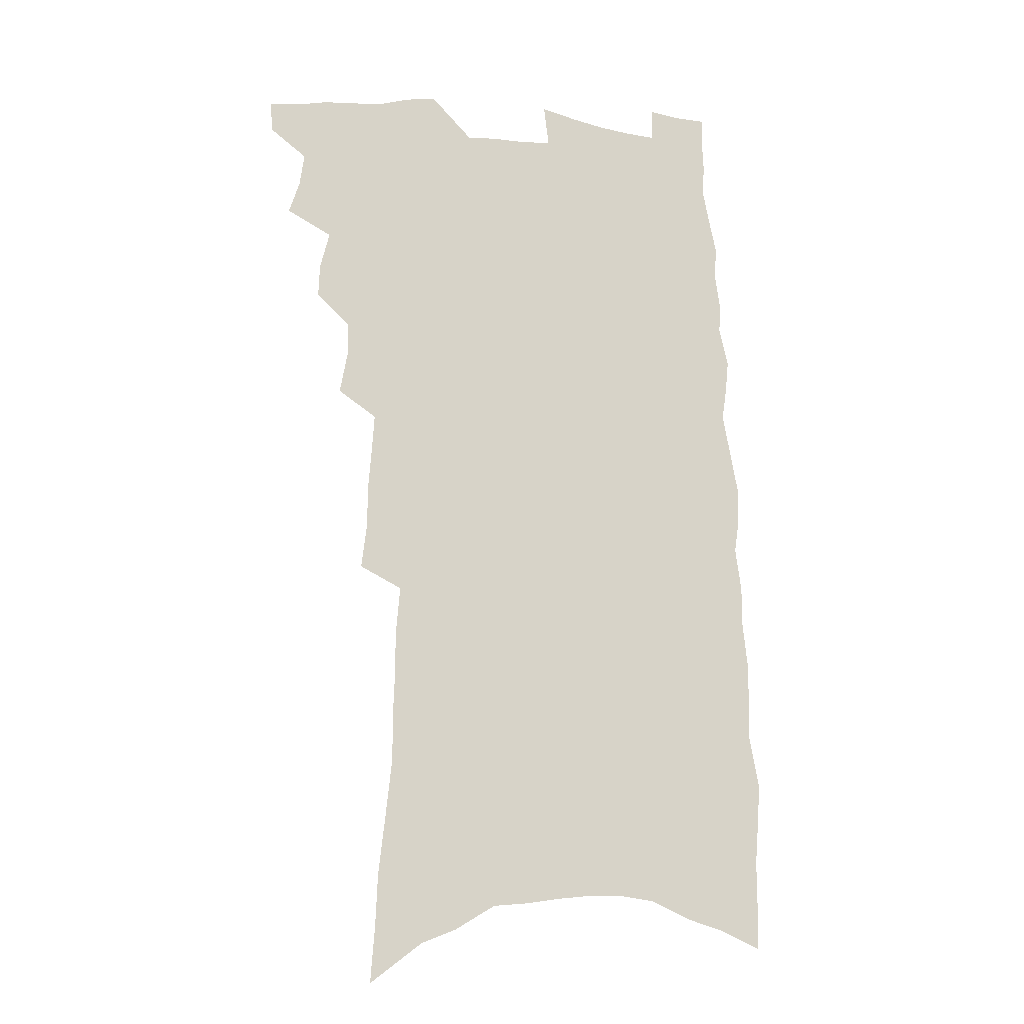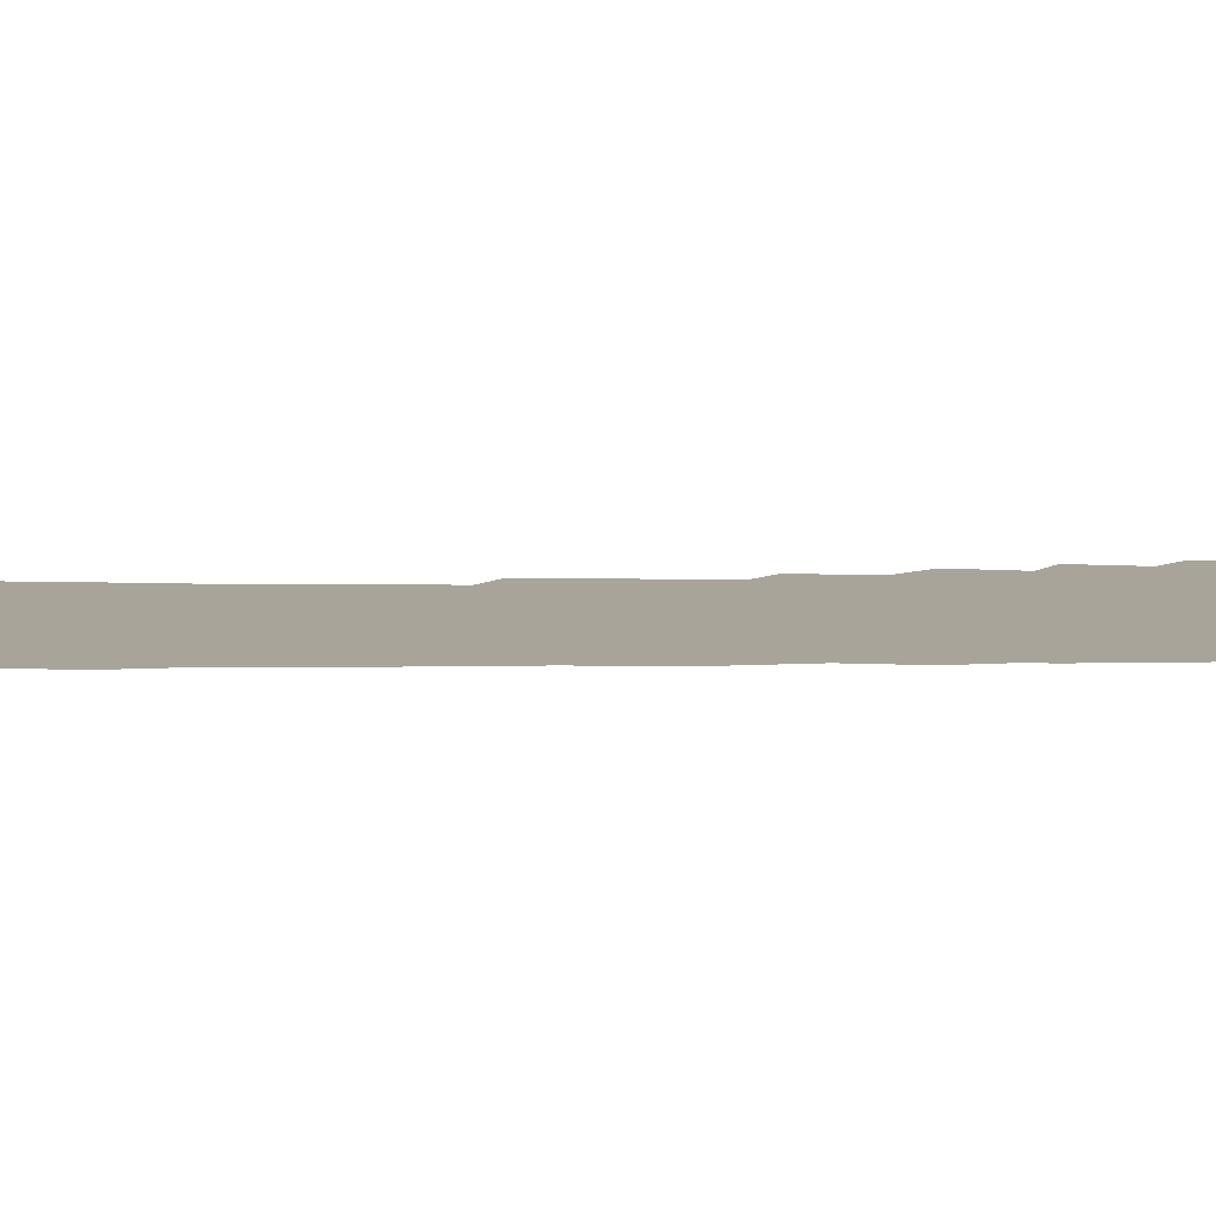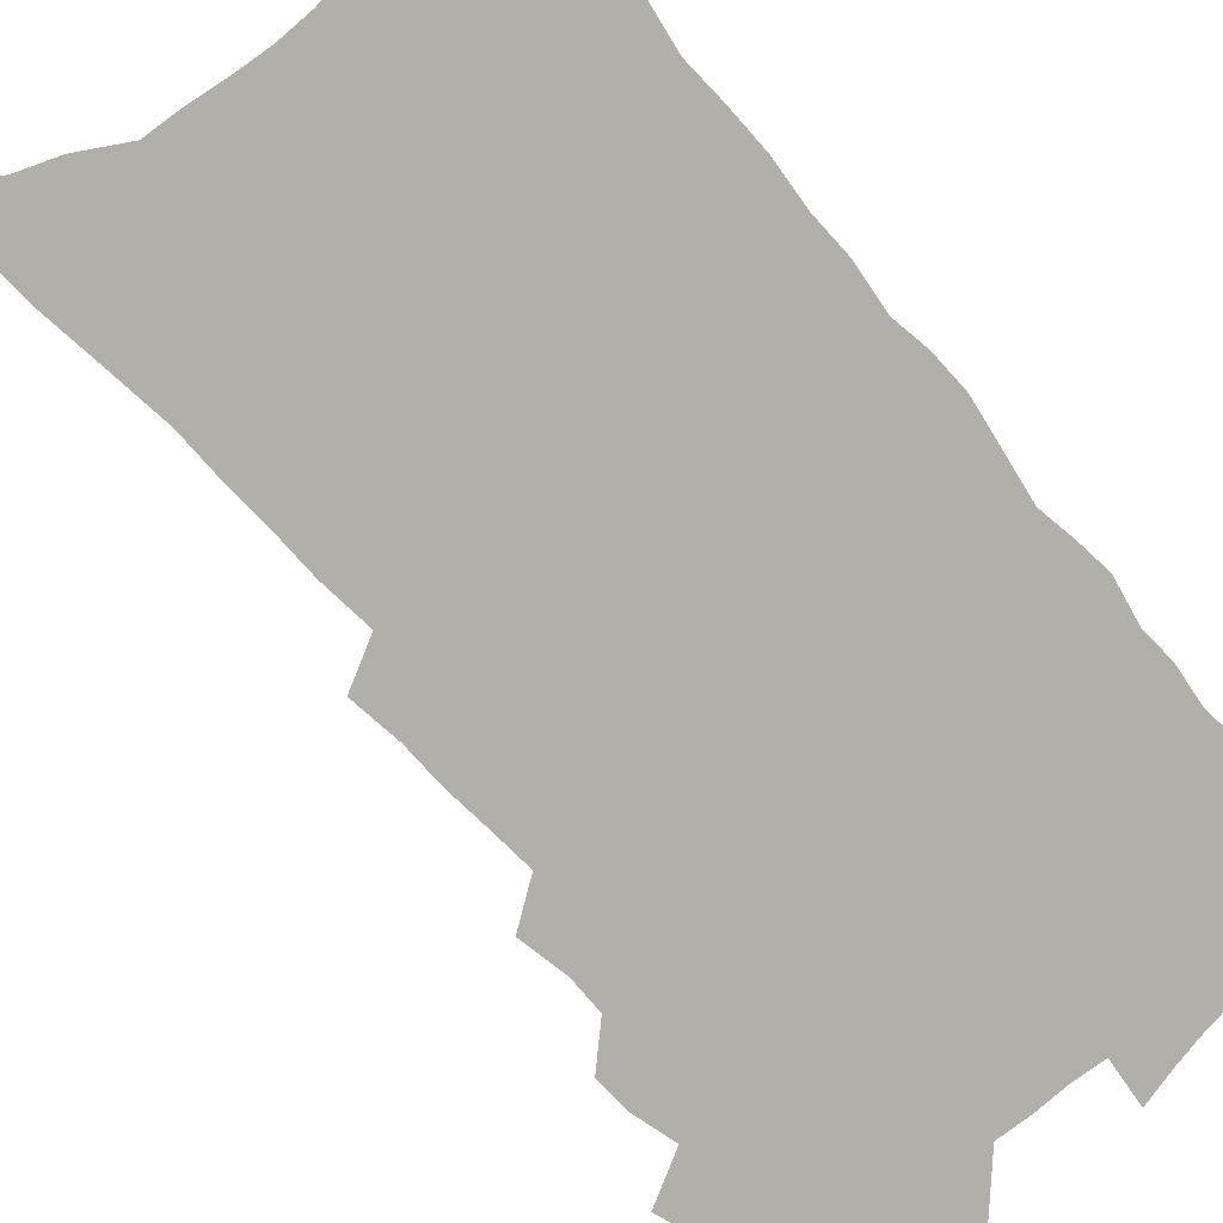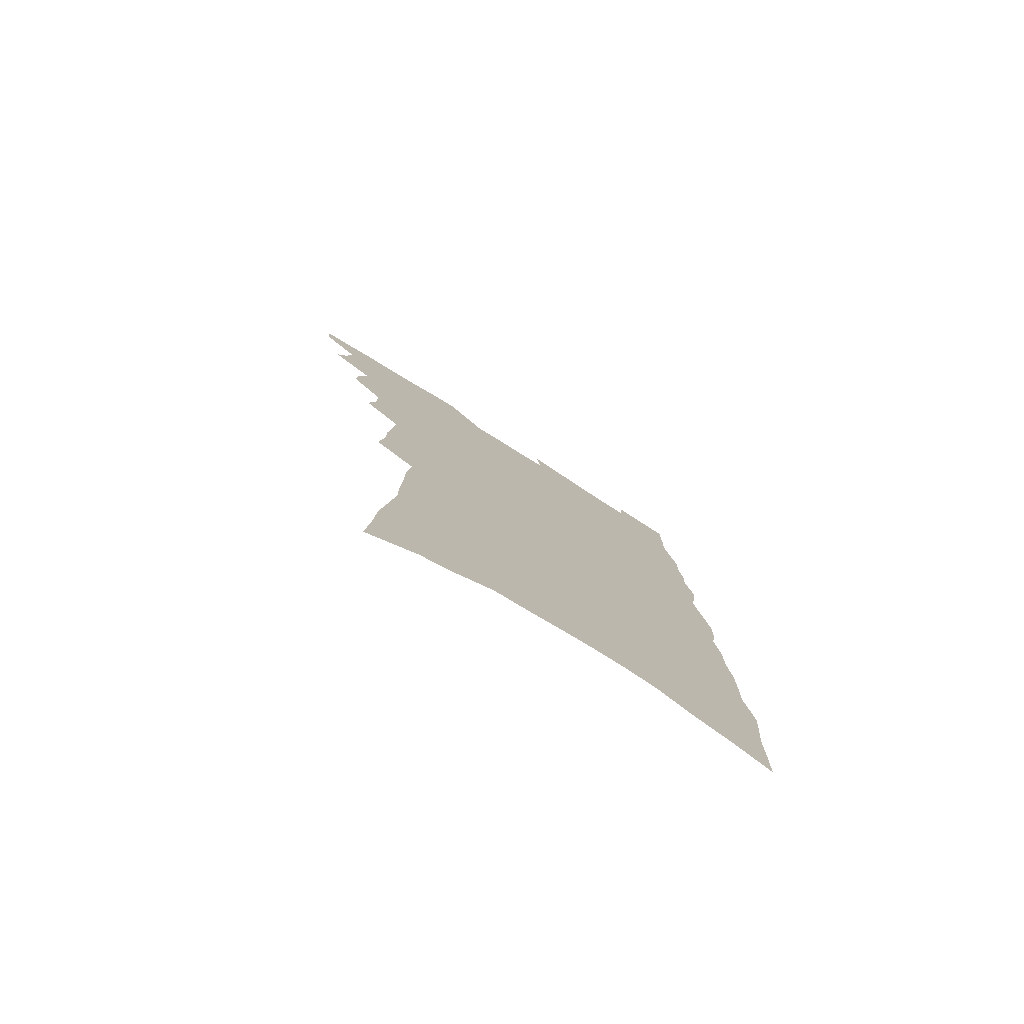
<metadata>
{"format":"obj","ext":"obj","renderer":"f3d","projection":"perspective","resolution":1024,"background":"white","views":[{"elev":-15.8,"azim":-15.7,"up":"+Y"},{"elev":7.3,"azim":90.4,"up":"+Z"},{"elev":-78.0,"azim":41.8,"up":"+Z"},{"elev":-79.2,"azim":-32.3,"up":"+Y"}]}
</metadata>
<code>
v 500.4 521.2 0
v 499.6 533.4 0
v 509.2 483.3 0
v 513.5 496.7 0
v 515.3 510.1 0
v 514.5 522.3 0
v 512.1 535.1 0
v 523.2 445.1 0
v 523.6 458.6 0
v 527.4 473.9 0
v 530.4 487.3 0
v 528.2 498.8 0
v 529.1 511.3 0
v 527.5 523.4 0
v 524.1 537.8 0
v 533.7 401.9 0
v 536.8 419.4 0
v 536.5 432.9 0
v 540.5 448.9 0
v 541 462.3 0
v 540.9 475 0
v 541.9 487.8 0
v 542.3 500.3 0
v 541.8 512.3 0
v 540.3 524.2 0
v 536.8 539 0
v 544.7 324.6 0
v 546.9 343.3 0
v 547 358.9 0
v 548.2 375.6 0
v 549.3 391.6 0
v 550.2 406.9 0
v 551.3 422.1 0
v 554.9 438.5 0
v 553.8 450.5 0
v 555.3 464.2 0
v 556 477 0
v 554.7 489 0
v 555 501.2 0
v 554.1 513.5 0
v 552.3 525.9 0
v 549.3 540.5 0
v 551.8 152.8 0
v 553.5 175 0
v 554.3 196.2 0
v 557.1 220.6 0
v 559.5 243.3 0
v 559.4 261.2 0
v 560.1 279.6 0
v 560.1 296.7 0
v 561.8 316.2 0
v 563.1 334.2 0
v 563.1 349.6 0
v 563.7 365.6 0
v 564.2 380.9 0
v 564.8 396.2 0
v 566.2 411.7 0
v 567 426.1 0
v 567.3 439.5 0
v 569.3 453.9 0
v 568.4 465.6 0
v 569 478.2 0
v 569.8 490.4 0
v 568 502.5 0
v 566.4 515.1 0
v 564.6 528.2 0
v 561.4 544.3 0
v 572.7 168.9 0
v 570.6 185.3 0
v 574.8 213.5 0
v 575.8 234 0
v 576.3 253.1 0
v 576.8 271.4 0
v 576 287.2 0
v 575.3 303 0
v 577.7 323.6 0
v 578.2 339.9 0
v 578.5 355.2 0
v 579.2 370.9 0
v 578.6 384.6 0
v 579.9 400.6 0
v 579.4 413.5 0
v 580.9 428.5 0
v 580.7 441.3 0
v 581.4 454.6 0
v 581.6 467.1 0
v 581.8 479.4 0
v 581.2 491.3 0
v 581.3 503.1 0
v 579.7 515.4 0
v 577.6 529 0
v 573.9 546.4 0
v 587 174.6 0
v 589.9 201.6 0
v 591.3 224.2 0
v 590.6 240.8 0
v 592.1 262.2 0
v 591.3 277.1 0
v 590.4 292.5 0
v 591.3 311.2 0
v 591.1 326.7 0
v 590.7 341.3 0
v 592.9 360.2 0
v 592.6 373.7 0
v 592.3 387.8 0
v 592.8 402.5 0
v 593.4 416.6 0
v 594 430.5 0
v 593.6 442.8 0
v 593.9 455.6 0
v 594.7 468.7 0
v 594.3 480.2 0
v 593.7 492 0
v 593.1 504 0
v 591.8 516.7 0
v 590.7 529.3 0
v 603.3 184.5 0
v 604.2 207 0
v 604.6 227 0
v 604.6 245.5 0
v 604.7 263.1 0
v 604.2 279 0
v 604.2 296.5 0
v 604.3 313.3 0
v 604.5 330.4 0
v 605.3 347.7 0
v 605 359.7 0
v 605.2 375.7 0
v 605.3 390.4 0
v 606.1 405.6 0
v 605.8 417.6 0
v 606.1 431.3 0
v 606 443.9 0
v 606 456.3 0
v 606.2 468.6 0
v 606.2 480.6 0
v 606.3 492.5 0
v 605.5 504.5 0
v 604.1 517.5 0
v 603.1 530.4 0
v 617.1 185.9 0
v 618 212 0
v 618 231 0
v 617.7 247.6 0
v 617.7 265.8 0
v 617.3 281.6 0
v 617 297.4 0
v 617.2 315.9 0
v 617.5 333.5 0
v 617.5 348.4 0
v 617.4 361.5 0
v 617.5 376.8 0
v 617.6 391 0
v 617.8 405.3 0
v 617.7 417.3 0
v 618.1 432.2 0
v 618 444.3 0
v 618.2 457.3 0
v 618.3 469.3 0
v 618.1 480.9 0
v 618 492.9 0
v 617.9 504.6 0
v 617.7 516.5 0
v 616 530.4 0
v 631 188 0
v 631.1 212 0
v 630.9 231.9 0
v 630.7 249.7 0
v 630.5 267.3 0
v 630.3 283.1 0
v 630.1 300.6 0
v 629.9 316.6 0
v 629.9 333 0
v 629.8 348.1 0
v 629.7 362.6 0
v 629.7 376.9 0
v 629.8 392 0
v 629.8 405.1 0
v 629.8 418.6 0
v 629.9 432.6 0
v 629.9 444.7 0
v 630 457.3 0
v 630 469.3 0
v 629.9 481.1 0
v 630 493 0
v 629.9 504.8 0
v 629.7 516.5 0
v 628.4 531.6 0
v 626.3 548.6 0
v 644.7 189.6 0
v 644.2 213.5 0
v 643.8 232 0
v 643.8 248 0
v 643.3 266.9 0
v 643.1 283.8 0
v 642.8 300.2 0
v 642.3 318 0
v 642.2 333.1 0
v 642.2 347.2 0
v 642.1 361.6 0
v 641.9 377.5 0
v 641.9 391.6 0
v 641.8 405.1 0
v 641.8 418.6 0
v 641.7 432.2 0
v 641.8 444.6 0
v 641.8 457.2 0
v 641.9 469.3 0
v 641.9 481.7 0
v 642 493.3 0
v 641.8 504.8 0
v 641.7 517 0
v 641.5 530.3 0
v 640.4 545.3 0
v 658.4 189.9 0
v 657.5 211.7 0
v 657.1 229.7 0
v 656.6 247.5 0
v 658.3 260.4 0
v 656.2 281.9 0
v 655.8 298.7 0
v 655.3 315.2 0
v 654.7 332.1 0
v 654.6 347.2 0
v 654.5 361.7 0
v 654.2 376.5 0
v 654.1 390.6 0
v 654.3 403.8 0
v 654 417.7 0
v 654.1 430.7 0
v 653.9 443.9 0
v 654.2 456.1 0
v 653.8 469.1 0
v 653.8 481.2 0
v 653.6 493.2 0
v 653.9 505.1 0
v 654 517.2 0
v 654.2 529.2 0
v 654 542.9 0
v 672.3 188.1 0
v 671.6 208 0
v 670.2 228.7 0
v 671.1 243.5 0
v 670.7 260.6 0
v 668.6 283 0
v 668.9 297.3 0
v 667.6 315.5 0
v 667.1 331 0
v 667.2 345.6 0
v 667.4 359.7 0
v 666.5 375.5 0
v 666.8 388.8 0
v 666.8 402.4 0
v 667.7 415 0
v 667 428.8 0
v 666.2 442.9 0
v 666.4 455.4 0
v 666.2 468.2 0
v 665.4 481.3 0
v 665.7 493 0
v 665.9 504.8 0
v 666.2 517 0
v 666.4 529.2 0
v 666.9 541.5 0
v 688.1 180.9 0
v 686.6 202.3 0
v 684.1 225.2 0
v 684.9 241 0
v 683.9 259.7 0
v 684 276.2 0
v 682.3 294.7 0
v 682.3 310.1 0
v 680 328.5 0
v 681.5 341.6 0
v 681 356.7 0
v 681.4 370.8 0
v 680.2 386.1 0
v 680.2 399.8 0
v 680.5 413.2 0
v 679.5 427.6 0
v 679.9 440.3 0
v 679.3 454 0
v 679 466.9 0
v 678.2 480 0
v 678.5 492.1 0
v 678.2 504.5 0
v 678.4 516.6 0
v 678.7 528.5 0
v 679.2 540.9 0
v 679.5 554.2 0
v 703.1 176.4 0
v 702 196.7 0
v 702.1 214.7 0
v 701.5 233.1 0
v 699.1 253.7 0
v 699.2 270.4 0
v 698.6 287.4 0
v 697.3 304.7 0
v 697.6 320.2 0
v 696.9 336 0
v 696.6 351.1 0
v 697.7 364.9 0
v 696.5 380.5 0
v 695.2 395.8 0
v 694.7 410.1 0
v 693.6 424.8 0
v 692.7 438.7 0
v 694.1 451.1 0
v 693.3 464.6 0
v 690.8 478.9 0
v 692 490.8 0
v 691.4 503.7 0
v 690.7 516.3 0
v 690.6 528.1 0
v 691.6 540.6 0
v 692.1 552.8 0
v 719.4 169.2 0
v 719.8 187.1 0
v 719.7 205.3 0
v 721.1 221.5 0
v 722.2 238.2 0
v 718.3 259.9 0
v 718.8 276 0
v 718.7 292.5 0
v 716.8 310.4 0
v 716.9 326 0
v 714.5 343.5 0
v 716.5 357 0
v 716.6 371.7 0
v 713.5 388.8 0
v 710.4 405.8 0
v 712.4 418.6 0
v 713.6 431.8 0
v 710.1 447.7 0
v 710.5 460.6 0
v 708.6 474.8 0
v 709.5 487.3 0
v 706.5 501.7 0
v 703.8 515.9 0
v 704.5 528.1 0
v 704 540.4 0
v 704.5 552.6 0
f 5 6 1
f 1 6 2
f 6 7 2
f 10 11 3
f 3 11 4
f 11 12 4
f 4 12 5
f 12 13 5
f 5 13 6
f 13 14 6
f 6 14 7
f 14 15 7
f 18 19 8
f 8 19 9
f 19 20 9
f 9 20 10
f 20 21 10
f 10 21 11
f 21 22 11
f 11 22 12
f 22 23 12
f 12 23 13
f 23 24 13
f 13 24 14
f 24 25 14
f 14 25 15
f 25 26 15
f 31 32 16
f 16 32 17
f 32 33 17
f 17 33 18
f 33 34 18
f 18 34 19
f 34 35 19
f 19 35 20
f 35 36 20
f 20 36 21
f 36 37 21
f 21 37 22
f 37 38 22
f 22 38 23
f 38 39 23
f 23 39 24
f 39 40 24
f 24 40 25
f 40 41 25
f 25 41 26
f 41 42 26
f 51 52 27
f 27 52 28
f 52 53 28
f 28 53 29
f 53 54 29
f 29 54 30
f 54 55 30
f 30 55 31
f 55 56 31
f 31 56 32
f 56 57 32
f 32 57 33
f 57 58 33
f 33 58 34
f 58 59 34
f 34 59 35
f 59 60 35
f 35 60 36
f 60 61 36
f 36 61 37
f 61 62 37
f 37 62 38
f 62 63 38
f 38 63 39
f 63 64 39
f 39 64 40
f 64 65 40
f 40 65 41
f 65 66 41
f 41 66 42
f 66 67 42
f 43 68 44
f 68 69 44
f 44 69 45
f 69 70 45
f 45 70 46
f 70 71 46
f 46 71 47
f 71 72 47
f 47 72 48
f 72 73 48
f 48 73 49
f 73 74 49
f 49 74 50
f 74 75 50
f 50 75 51
f 75 76 51
f 51 76 52
f 76 77 52
f 52 77 53
f 77 78 53
f 53 78 54
f 78 79 54
f 54 79 55
f 79 80 55
f 55 80 56
f 80 81 56
f 56 81 57
f 81 82 57
f 57 82 58
f 82 83 58
f 58 83 59
f 83 84 59
f 59 84 60
f 84 85 60
f 60 85 61
f 85 86 61
f 61 86 62
f 86 87 62
f 62 87 63
f 87 88 63
f 63 88 64
f 88 89 64
f 64 89 65
f 89 90 65
f 65 90 66
f 90 91 66
f 66 91 67
f 91 92 67
f 68 93 69
f 93 94 69
f 69 94 70
f 94 95 70
f 70 95 71
f 95 96 71
f 71 96 72
f 96 97 72
f 72 97 73
f 97 98 73
f 73 98 74
f 98 99 74
f 74 99 75
f 99 100 75
f 75 100 76
f 100 101 76
f 76 101 77
f 101 102 77
f 77 102 78
f 102 103 78
f 78 103 79
f 103 104 79
f 79 104 80
f 104 105 80
f 80 105 81
f 105 106 81
f 81 106 82
f 106 107 82
f 82 107 83
f 107 108 83
f 83 108 84
f 108 109 84
f 84 109 85
f 109 110 85
f 85 110 86
f 110 111 86
f 86 111 87
f 111 112 87
f 87 112 88
f 112 113 88
f 88 113 89
f 113 114 89
f 89 114 90
f 114 115 90
f 90 115 91
f 115 116 91
f 91 116 92
f 93 117 94
f 117 118 94
f 94 118 95
f 118 119 95
f 95 119 96
f 119 120 96
f 96 120 97
f 120 121 97
f 97 121 98
f 121 122 98
f 98 122 99
f 122 123 99
f 99 123 100
f 123 124 100
f 100 124 101
f 124 125 101
f 101 125 102
f 125 126 102
f 102 126 103
f 126 127 103
f 103 127 104
f 127 128 104
f 104 128 105
f 128 129 105
f 105 129 106
f 129 130 106
f 106 130 107
f 130 131 107
f 107 131 108
f 131 132 108
f 108 132 109
f 132 133 109
f 109 133 110
f 133 134 110
f 110 134 111
f 134 135 111
f 111 135 112
f 135 136 112
f 112 136 113
f 136 137 113
f 113 137 114
f 137 138 114
f 114 138 115
f 138 139 115
f 115 139 116
f 139 140 116
f 117 141 118
f 141 142 118
f 118 142 119
f 142 143 119
f 119 143 120
f 143 144 120
f 120 144 121
f 144 145 121
f 121 145 122
f 145 146 122
f 122 146 123
f 146 147 123
f 123 147 124
f 147 148 124
f 124 148 125
f 148 149 125
f 125 149 126
f 149 150 126
f 126 150 127
f 150 151 127
f 127 151 128
f 151 152 128
f 128 152 129
f 152 153 129
f 129 153 130
f 153 154 130
f 130 154 131
f 154 155 131
f 131 155 132
f 155 156 132
f 132 156 133
f 156 157 133
f 133 157 134
f 157 158 134
f 134 158 135
f 158 159 135
f 135 159 136
f 159 160 136
f 136 160 137
f 160 161 137
f 137 161 138
f 161 162 138
f 138 162 139
f 162 163 139
f 139 163 140
f 163 164 140
f 141 165 142
f 165 166 142
f 142 166 143
f 166 167 143
f 143 167 144
f 167 168 144
f 144 168 145
f 168 169 145
f 145 169 146
f 169 170 146
f 146 170 147
f 170 171 147
f 147 171 148
f 171 172 148
f 148 172 149
f 172 173 149
f 149 173 150
f 173 174 150
f 150 174 151
f 174 175 151
f 151 175 152
f 175 176 152
f 152 176 153
f 176 177 153
f 153 177 154
f 177 178 154
f 154 178 155
f 178 179 155
f 155 179 156
f 179 180 156
f 156 180 157
f 180 181 157
f 157 181 158
f 181 182 158
f 158 182 159
f 182 183 159
f 159 183 160
f 183 184 160
f 160 184 161
f 184 185 161
f 161 185 162
f 185 186 162
f 162 186 163
f 186 187 163
f 163 187 164
f 187 188 164
f 165 190 166
f 190 191 166
f 166 191 167
f 191 192 167
f 167 192 168
f 192 193 168
f 168 193 169
f 193 194 169
f 169 194 170
f 194 195 170
f 170 195 171
f 195 196 171
f 171 196 172
f 196 197 172
f 172 197 173
f 197 198 173
f 173 198 174
f 198 199 174
f 174 199 175
f 199 200 175
f 175 200 176
f 200 201 176
f 176 201 177
f 201 202 177
f 177 202 178
f 202 203 178
f 178 203 179
f 203 204 179
f 179 204 180
f 204 205 180
f 180 205 181
f 205 206 181
f 181 206 182
f 206 207 182
f 182 207 183
f 207 208 183
f 183 208 184
f 208 209 184
f 184 209 185
f 209 210 185
f 185 210 186
f 210 211 186
f 186 211 187
f 211 212 187
f 187 212 188
f 212 213 188
f 188 213 189
f 213 214 189
f 190 215 191
f 215 216 191
f 191 216 192
f 216 217 192
f 192 217 193
f 217 218 193
f 193 218 194
f 218 219 194
f 194 219 195
f 219 220 195
f 195 220 196
f 220 221 196
f 196 221 197
f 221 222 197
f 197 222 198
f 222 223 198
f 198 223 199
f 223 224 199
f 199 224 200
f 224 225 200
f 200 225 201
f 225 226 201
f 201 226 202
f 226 227 202
f 202 227 203
f 227 228 203
f 203 228 204
f 228 229 204
f 204 229 205
f 229 230 205
f 205 230 206
f 230 231 206
f 206 231 207
f 231 232 207
f 207 232 208
f 232 233 208
f 208 233 209
f 233 234 209
f 209 234 210
f 234 235 210
f 210 235 211
f 235 236 211
f 211 236 212
f 236 237 212
f 212 237 213
f 237 238 213
f 213 238 214
f 238 239 214
f 215 240 216
f 240 241 216
f 216 241 217
f 241 242 217
f 217 242 218
f 242 243 218
f 218 243 219
f 243 244 219
f 219 244 220
f 244 245 220
f 220 245 221
f 245 246 221
f 221 246 222
f 246 247 222
f 222 247 223
f 247 248 223
f 223 248 224
f 248 249 224
f 224 249 225
f 249 250 225
f 225 250 226
f 250 251 226
f 226 251 227
f 251 252 227
f 227 252 228
f 252 253 228
f 228 253 229
f 253 254 229
f 229 254 230
f 254 255 230
f 230 255 231
f 255 256 231
f 231 256 232
f 256 257 232
f 232 257 233
f 257 258 233
f 233 258 234
f 258 259 234
f 234 259 235
f 259 260 235
f 235 260 236
f 260 261 236
f 236 261 237
f 261 262 237
f 237 262 238
f 262 263 238
f 238 263 239
f 263 264 239
f 240 265 241
f 265 266 241
f 241 266 242
f 266 267 242
f 242 267 243
f 267 268 243
f 243 268 244
f 268 269 244
f 244 269 245
f 269 270 245
f 245 270 246
f 270 271 246
f 246 271 247
f 271 272 247
f 247 272 248
f 272 273 248
f 248 273 249
f 273 274 249
f 249 274 250
f 274 275 250
f 250 275 251
f 275 276 251
f 251 276 252
f 276 277 252
f 252 277 253
f 277 278 253
f 253 278 254
f 278 279 254
f 254 279 255
f 279 280 255
f 255 280 256
f 280 281 256
f 256 281 257
f 281 282 257
f 257 282 258
f 282 283 258
f 258 283 259
f 283 284 259
f 259 284 260
f 284 285 260
f 260 285 261
f 285 286 261
f 261 286 262
f 286 287 262
f 262 287 263
f 287 288 263
f 263 288 264
f 288 289 264
f 265 291 266
f 291 292 266
f 266 292 267
f 292 293 267
f 267 293 268
f 293 294 268
f 268 294 269
f 294 295 269
f 269 295 270
f 295 296 270
f 270 296 271
f 296 297 271
f 271 297 272
f 297 298 272
f 272 298 273
f 298 299 273
f 273 299 274
f 299 300 274
f 274 300 275
f 300 301 275
f 275 301 276
f 301 302 276
f 276 302 277
f 302 303 277
f 277 303 278
f 303 304 278
f 278 304 279
f 304 305 279
f 279 305 280
f 305 306 280
f 280 306 281
f 306 307 281
f 281 307 282
f 307 308 282
f 282 308 283
f 308 309 283
f 283 309 284
f 309 310 284
f 284 310 285
f 310 311 285
f 285 311 286
f 311 312 286
f 286 312 287
f 312 313 287
f 287 313 288
f 313 314 288
f 288 314 289
f 314 315 289
f 289 315 290
f 315 316 290
f 291 317 292
f 317 318 292
f 292 318 293
f 318 319 293
f 293 319 294
f 319 320 294
f 294 320 295
f 320 321 295
f 295 321 296
f 321 322 296
f 296 322 297
f 322 323 297
f 297 323 298
f 323 324 298
f 298 324 299
f 324 325 299
f 299 325 300
f 325 326 300
f 300 326 301
f 326 327 301
f 301 327 302
f 327 328 302
f 302 328 303
f 328 329 303
f 303 329 304
f 329 330 304
f 304 330 305
f 330 331 305
f 305 331 306
f 331 332 306
f 306 332 307
f 332 333 307
f 307 333 308
f 333 334 308
f 308 334 309
f 334 335 309
f 309 335 310
f 335 336 310
f 310 336 311
f 336 337 311
f 311 337 312
f 337 338 312
f 312 338 313
f 338 339 313
f 313 339 314
f 339 340 314
f 314 340 315
f 340 341 315
f 315 341 316
f 341 342 316

</code>
